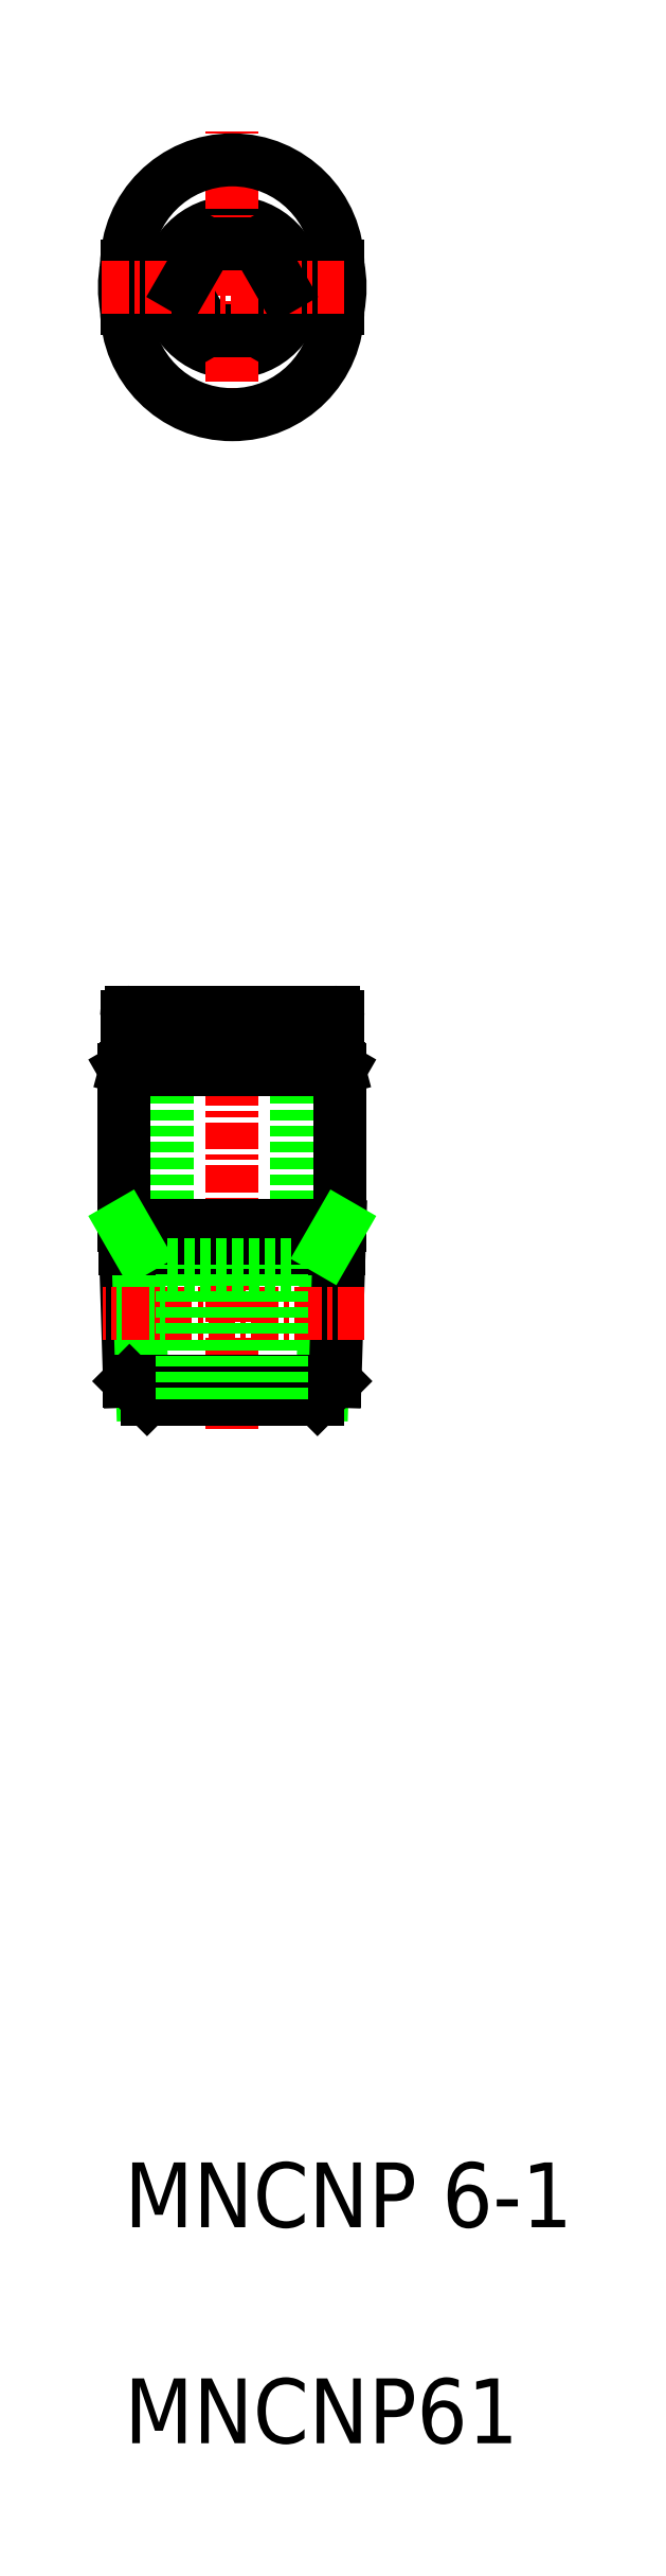
<metadata>
{"format":"dxf","ext":"dxf","renderer":"ezdxf+matplotlib","layout":"modelspace","background":"white","min_lineweight":24,"dpi":150}
</metadata>
<code>
0
SECTION
2
ENTITIES
0
TEXT
8
0
10
0
20
10
30
0
40
3
1
MNCNP 6-1
0
TEXT
8
0
10
0
20
0
30
0
40
3
1
MNCNP61
0
LINE
8
0
10
8
20
66.26
30
0
11
8
21
54.56
31
0
0
LINE
8
0
10
2
20
66.26
30
0
11
2
21
54.56
31
0
0
LINE
8
0
10
10
20
63.62
30
0
11
10
21
56.38
31
0
0
LINE
8
CENTER
10
5
20
67.17
30
0
11
5
21
46.97
31
0
0
LINE
8
0
10
0
20
63.62
30
0
11
0
21
56.38
31
0
0
LINE
8
0
10
0.2346
20
49.18
30
0
11
0.01006
21
56.36
31
0
0
LINE
8
0
10
0.8343
20
48.58
30
0
11
0.6243
21
55.3
31
0
0
LINE
8
0
10
9.166
20
48.58
30
0
11
9.376
21
55.3
31
0
0
LINE
8
0
10
9.765
20
49.18
30
0
11
9.99
21
56.36
31
0
0
LINE
8
0
10
0.2346
20
49.18
30
0
11
9.765
21
49.18
31
0
0
LINE
8
0
10
1.05
20
48.36
30
0
11
8.95
21
48.36
31
0
0
LINE
8
0
10
1.05
20
48.36
30
0
11
0.2346
21
49.18
31
0
0
LINE
8
0
10
8.95
20
48.36
30
0
11
9.765
21
49.18
31
0
0
LINE
8
CENTER
10
11.14
20
52.33
30
0
11
-0.9838
21
52.33
31
0
0
LINE
8
0
10
0
20
56.38
30
0
11
10
21
56.38
31
0
0
LINE
8
0
10
0.04331
20
55.3
30
0
11
9.957
21
55.3
31
0
0
LINE
8
0
10
2
20
54.56
30
0
11
8
21
54.56
31
0
0
LINE
8
0
10
0
20
56.38
30
0
11
0.6243
21
55.3
31
0
0
LINE
8
0
10
10
20
56.38
30
0
11
9.376
21
55.3
31
0
0
LINE
8
0
10
10
20
63.62
30
0
11
0
21
63.62
31
0
0
LINE
8
0
10
0.06602
20
63.66
30
0
11
9.934
21
63.66
31
0
0
LINE
8
0
10
0.2997
20
66.26
30
0
11
9.7
21
66.26
31
0
0
LINE
8
0
10
0.1
20
65.06
30
0
11
9.9
21
65.06
31
0
0
LINE
8
0
10
0.2
20
64.16
30
0
11
9.8
21
64.16
31
0
0
ARC
8
0
10
0.3
20
66.06
30
0
40
0.2
50
90
51
180
0
LINE
8
0
10
0.1
20
66.06
30
0
11
0.1
21
65.06
31
0
0
LINE
8
0
10
0.06603
20
63.66
30
0
11
0
21
63.62
31
0
0
LINE
8
0
10
0.06602
20
63.66
30
0
11
0.2
21
64.16
31
0
0
LINE
8
0
10
1.5
20
65.06
30
0
11
1.5
21
64.16
31
0
0
LINE
8
0
10
8.5
20
65.06
30
0
11
8.5
21
64.16
31
0
0
ARC
8
0
10
9.7
20
66.06
30
0
40
0.2
50
0
51
90
0
LINE
8
0
10
9.9
20
66.06
30
0
11
9.9
21
65.06
31
0
0
LINE
8
0
10
9.934
20
63.66
30
0
11
9.8
21
64.16
31
0
0
LINE
8
0
10
9.934
20
63.66
30
0
11
10
21
63.62
31
0
0
ARC
8
0
10
5
20
99.83
30
0
40
5
50
348.5
51
11.48
0
CIRCLE
8
0
10
5
20
99.83
30
0
40
3
0
ARC
8
0
10
5
20
99.83
30
0
40
5
50
168.5
51
191.5
0
LINE
8
0
10
9.9
20
100.8
30
0
11
9.9
21
98.83
31
0
0
LINE
8
0
10
0.1
20
100.8
30
0
11
0.1
21
98.83
31
0
0
LINE
8
CENTER
10
5
20
93.44
30
0
11
5
21
107
31
0
0
LINE
8
0
10
2.691
20
99.83
30
0
11
3.845
21
97.83
31
0
0
LINE
8
0
10
7.309
20
99.83
30
0
11
6.155
21
97.83
31
0
0
ARC
8
0
10
5
20
98.83
30
0
40
4.9
50
180
51
6.97e-07
0
LINE
8
0
10
6.155
20
97.83
30
0
11
3.845
21
97.83
31
0
0
ARC
8
0
10
5
20
100.8
30
0
40
4.9
50
0
51
180
0
LINE
8
CENTER
10
-1.044
20
99.83
30
0
11
10.31
21
99.83
31
0
0
LINE
8
0
10
6.155
20
101.8
30
0
11
3.845
21
101.8
31
0
0
LINE
8
0
10
2.691
20
99.83
30
0
11
3.845
21
101.8
31
0
0
LINE
8
0
10
7.309
20
99.83
30
0
11
6.155
21
101.8
31
0
0
LINE
8
0
10
2.691
20
48.36
30
0
11
2.691
21
54.56
31
0
0
LINE
8
0
10
7.309
20
48.36
30
0
11
7.309
21
54.56
31
0
0
LINE
8
0
10
6.155
20
48.36
30
0
11
6.155
21
54.56
31
0
0
LINE
8
0
10
3.845
20
48.36
30
0
11
3.845
21
54.56
31
0
0
ENDSEC
0
EOF

</code>
